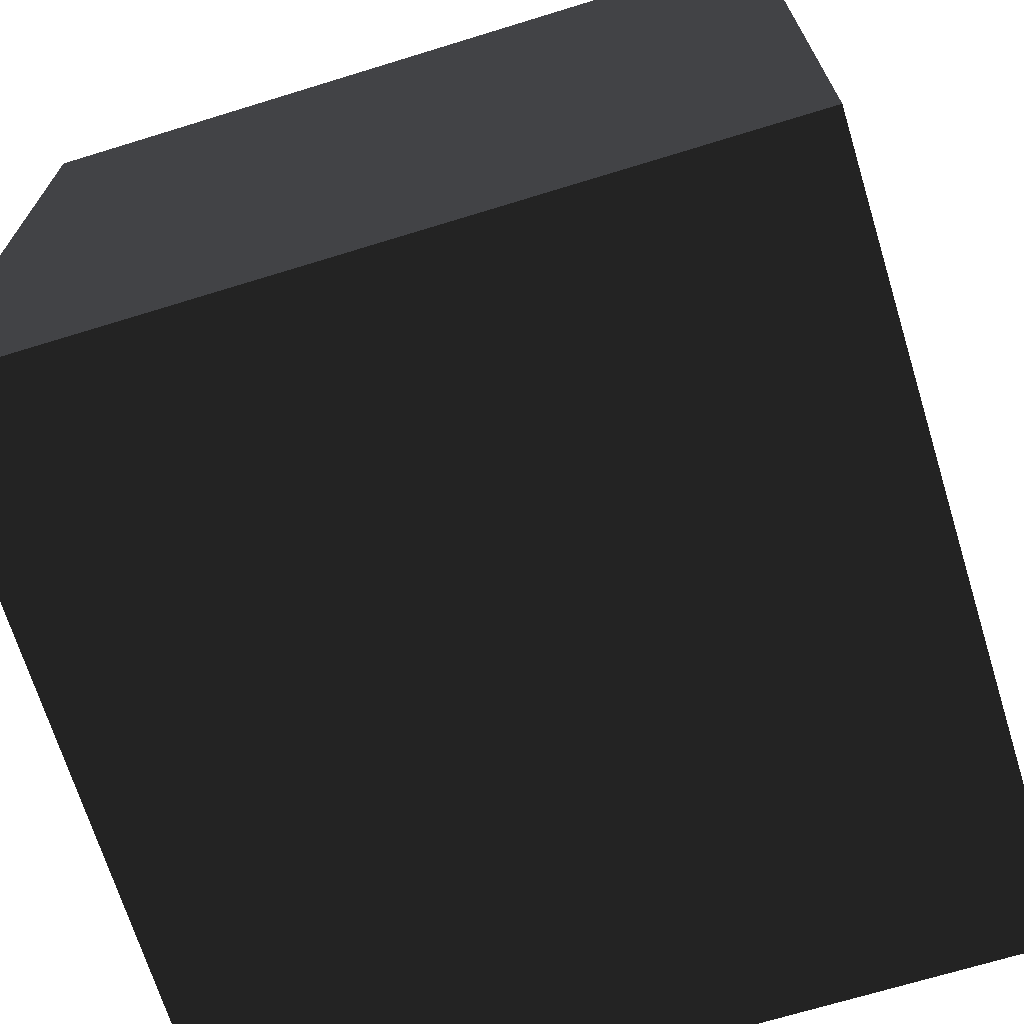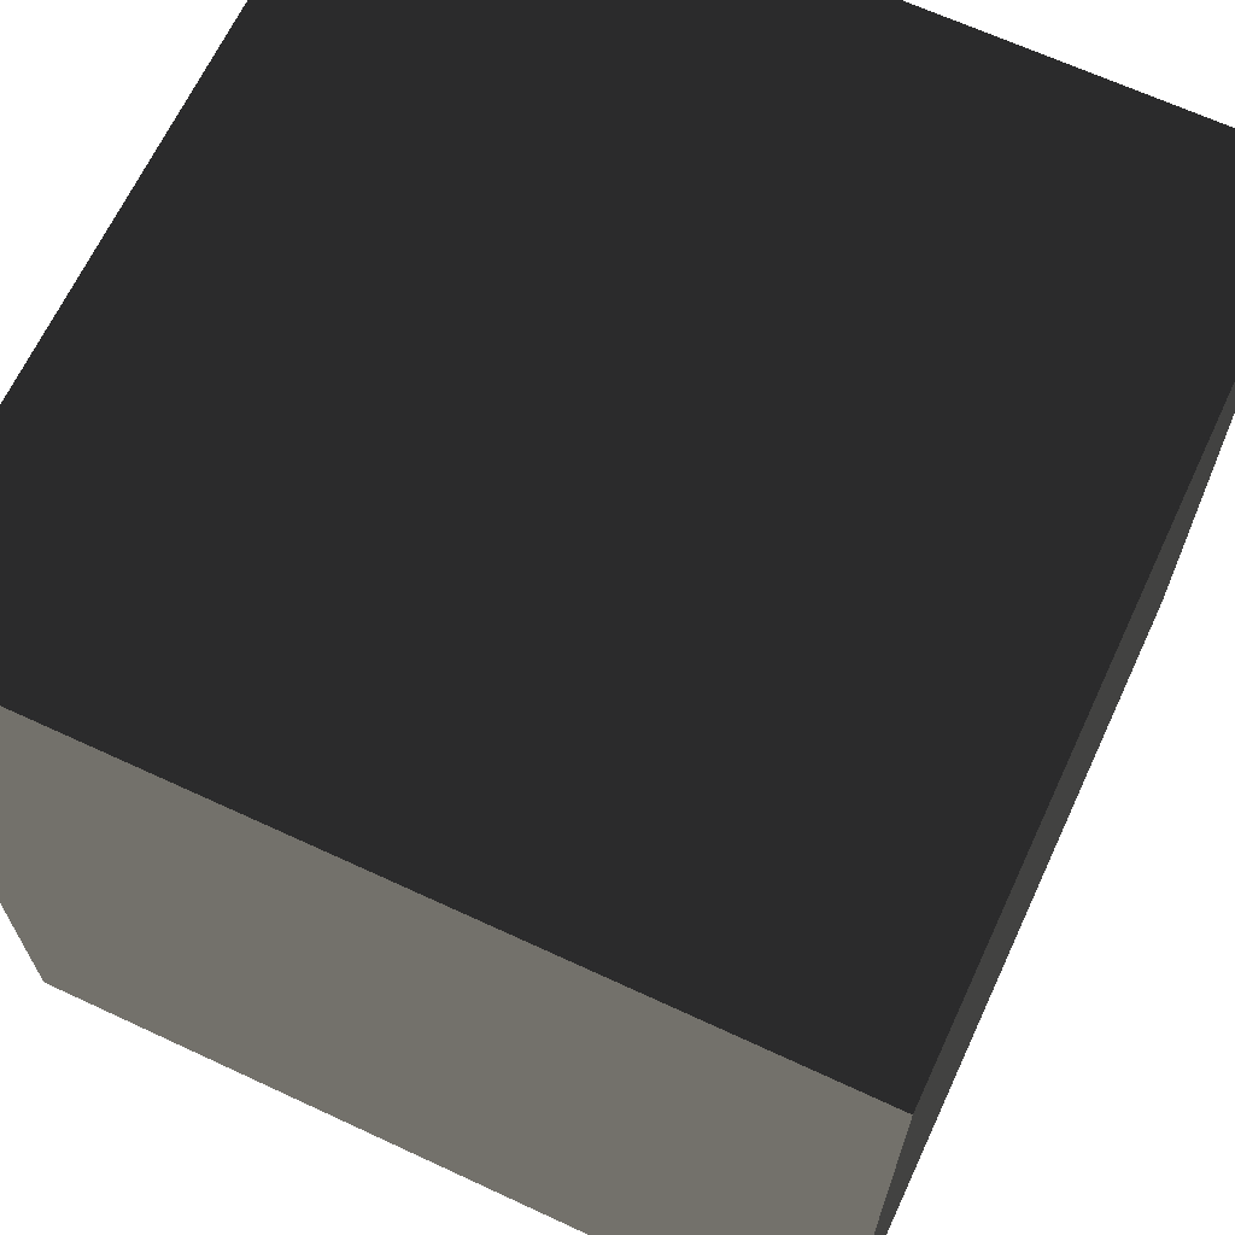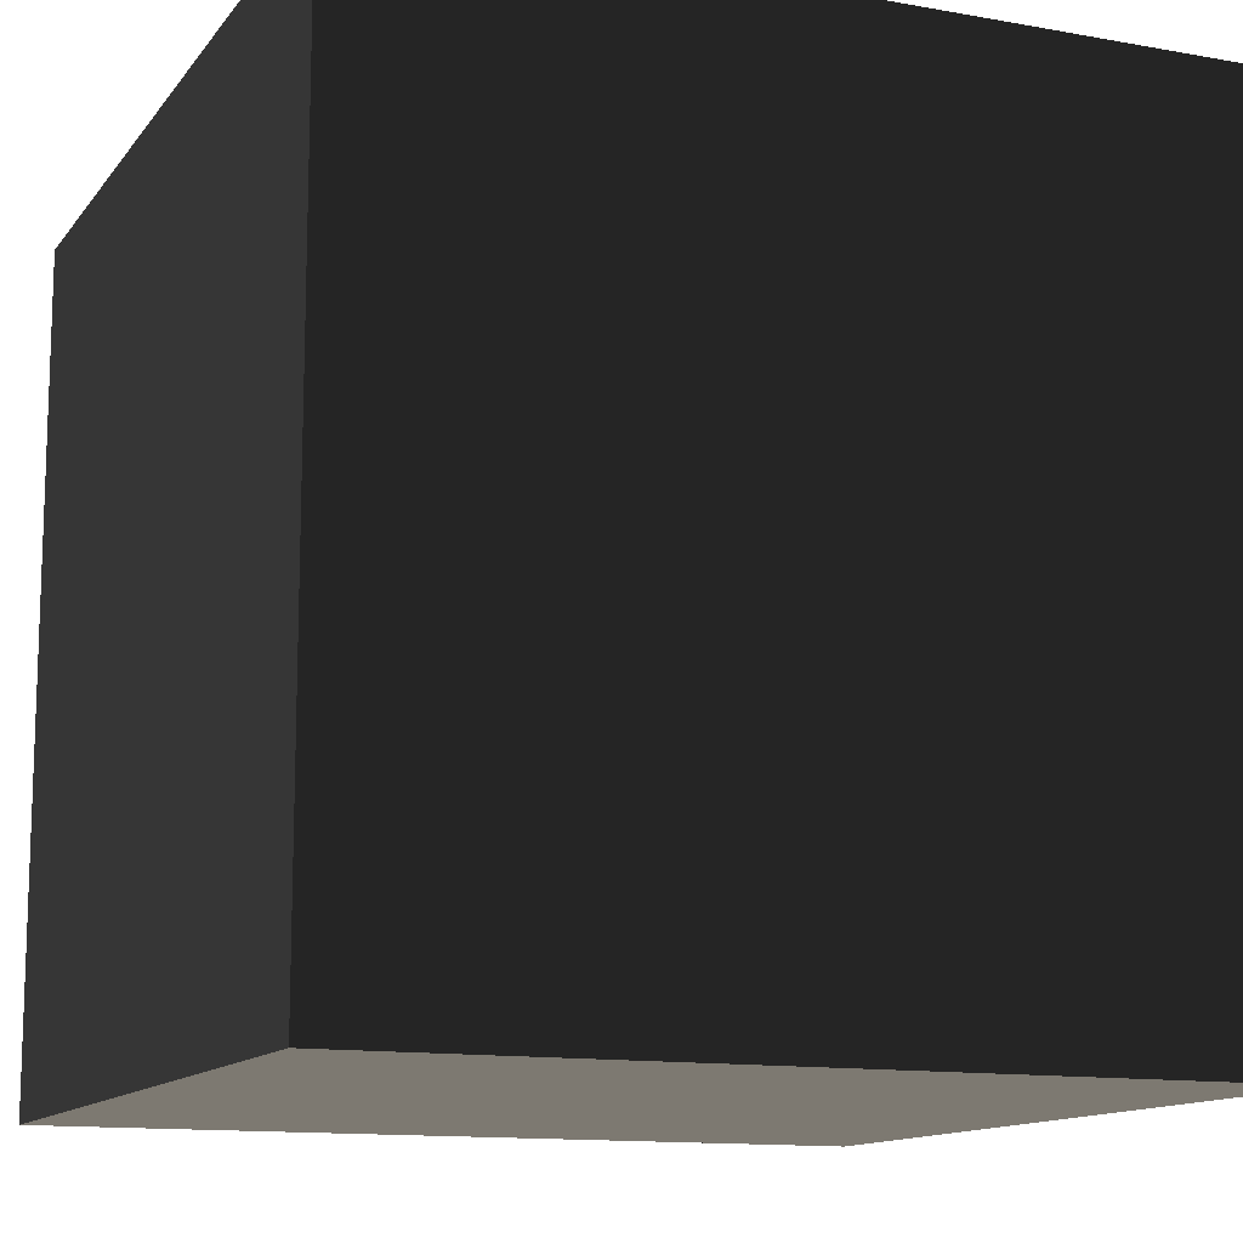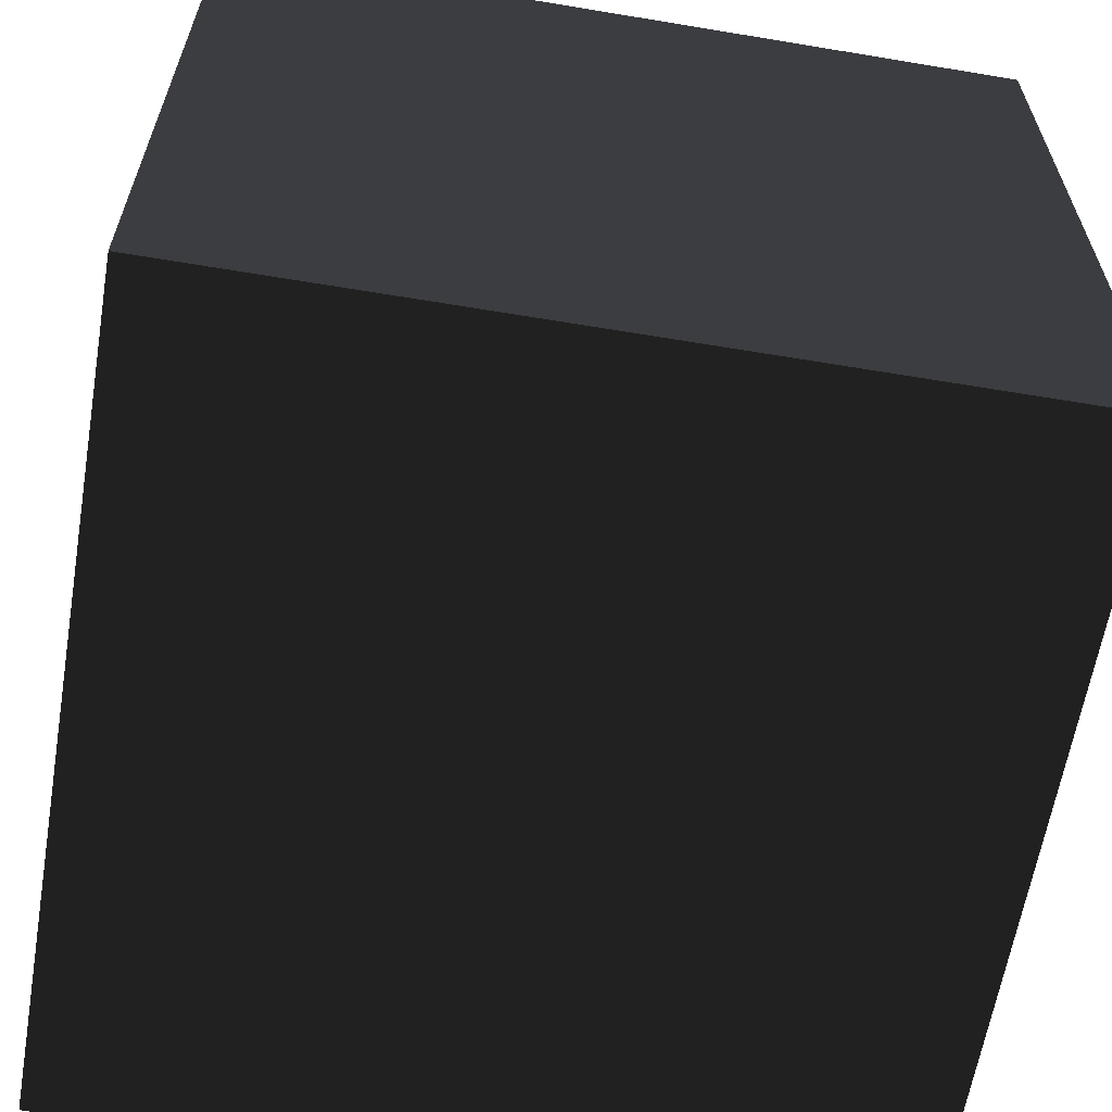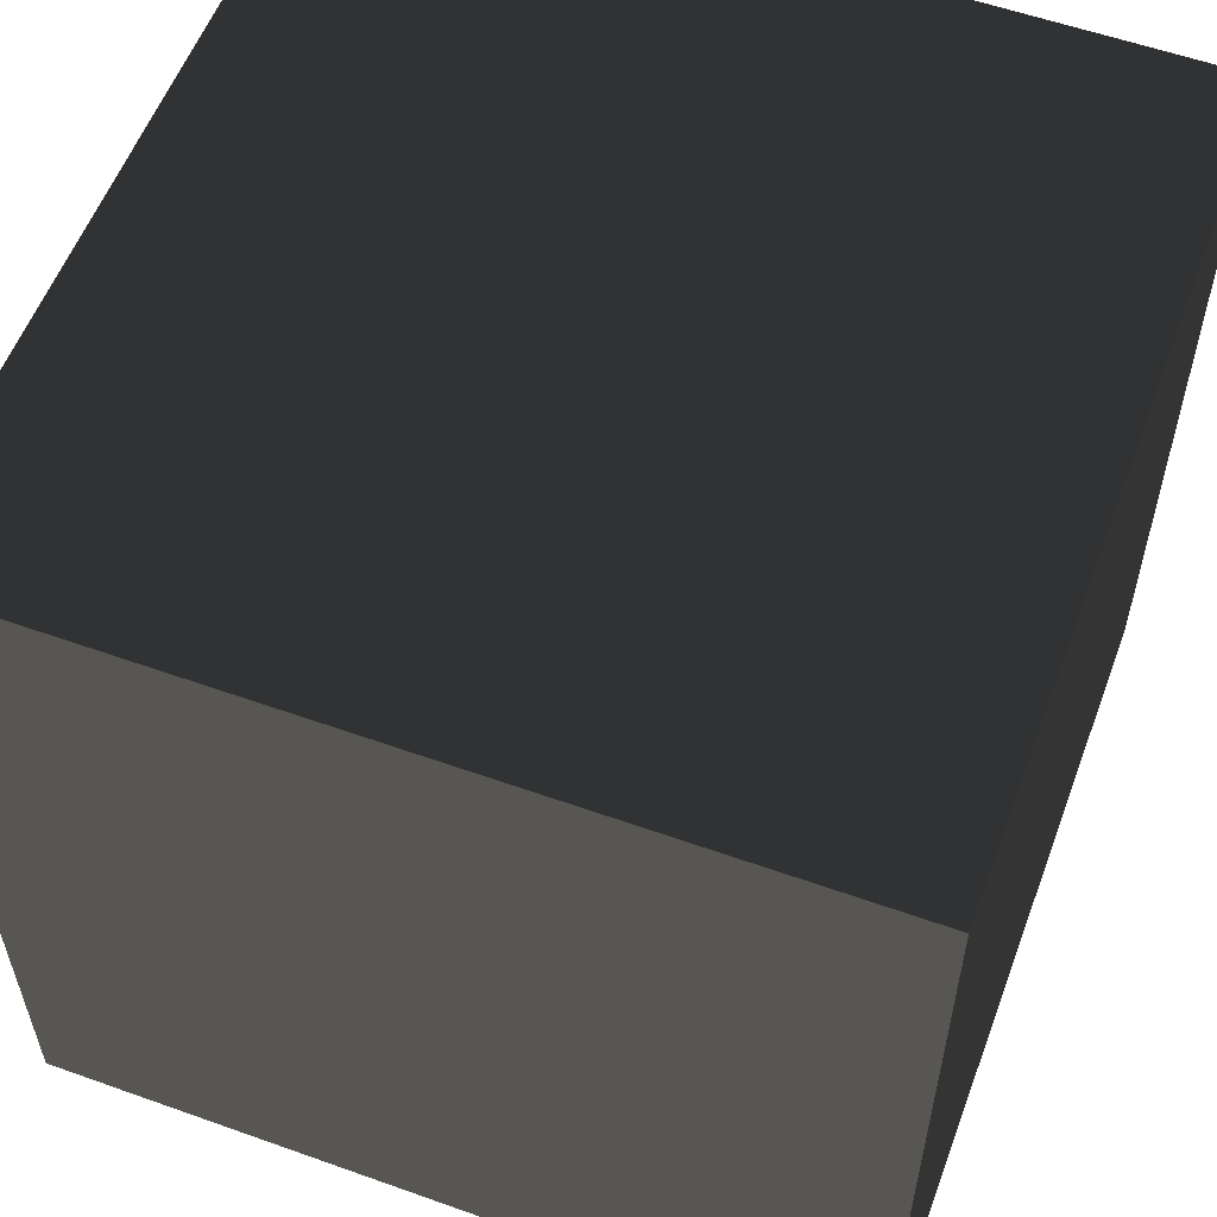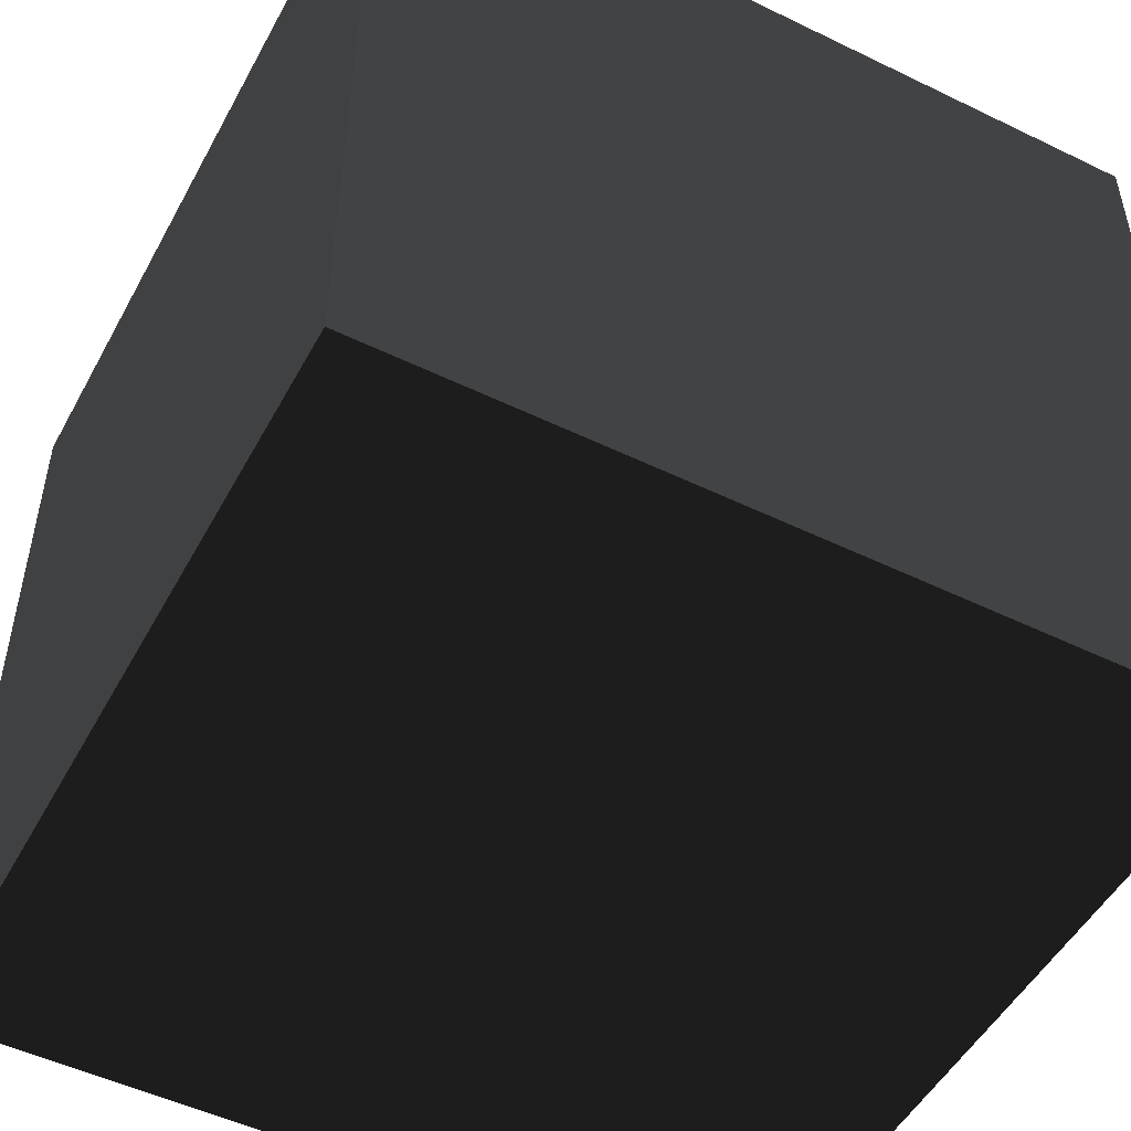
<metadata>
{"format":"obj","ext":"obj","renderer":"f3d","projection":"perspective","resolution":1024,"background":"white","views":[{"elev":-69.4,"azim":-162.9,"up":"+Y"},{"elev":66.3,"azim":25.0,"up":"+Y"},{"elev":-12.7,"azim":157.3,"up":"+Z"},{"elev":-62.4,"azim":-99.6,"up":"+Y"},{"elev":56.9,"azim":-159.6,"up":"+Z"},{"elev":-50.7,"azim":-117.9,"up":"+Y"}]}
</metadata>
<code>
g cube
v -1 -1 -1
v -1 -1  1
v -1  1 -1
v -1  1  1
v  1 -1 -1
v  1 -1  1
v  1  1 -1
v  1  1  1
f 1 7 5
f 1 3 7
f 1 4 3
f 1 2 4
f 3 8 7
f 3 4 8
f 5 7 8
f 5 8 6
f 1 5 6
f 1 6 2
f 2 6 8
f 2 8 4

</code>
